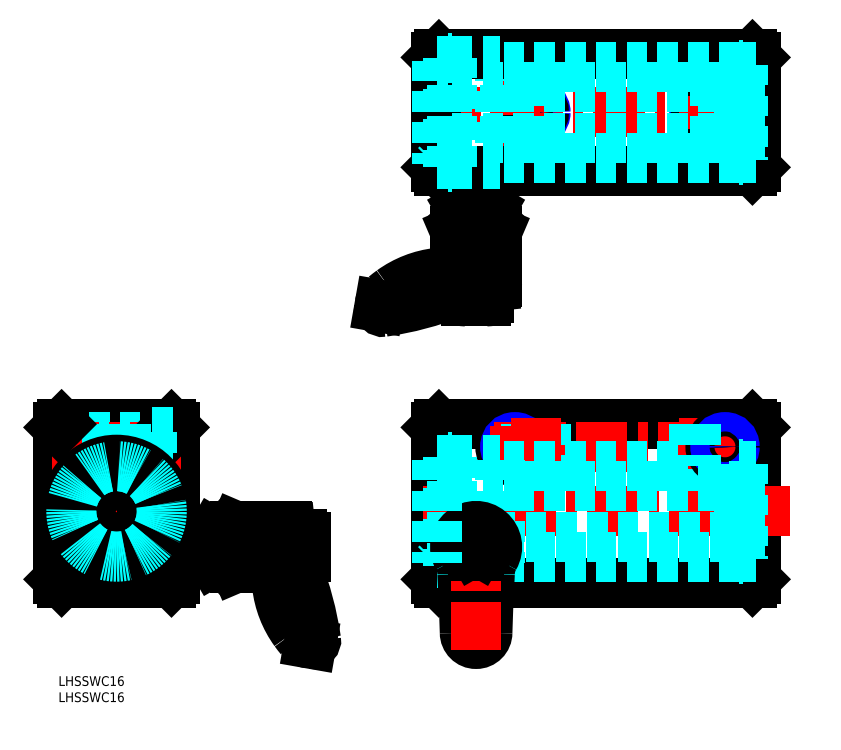
<metadata>
{"format":"dxf","ext":"dxf","renderer":"ezdxf+matplotlib","layout":"modelspace","background":"white","min_lineweight":24,"dpi":150}
</metadata>
<code>
0
SECTION
2
ENTITIES
0
INSERT
8
MSM_CONTINUOUS
2
*U6
10
0
20
0
30
0
0
INSERT
8
MSM_CONTINUOUS
2
*U7
10
0
20
0
30
0
0
LINE
8
MSM_CONTINUOUS
10
215.7
20
76.98
30
0
11
215.7
21
29.98
31
0
0
LINE
8
MSM_CONTINUOUS
10
214.7
20
28.98
30
0
11
215.7
21
29.98
31
0
0
LINE
8
MSM_CONTINUOUS
10
214.7
20
77.98
30
0
11
215.7
21
76.98
31
0
0
LINE
8
MSM_CONTINUOUS
10
116.7
20
76.98
30
0
11
116.7
21
29.98
31
0
0
LINE
8
MSM_CONTINUOUS
10
117.7
20
28.98
30
0
11
116.7
21
29.98
31
0
0
LINE
8
MSM_CONTINUOUS
10
117.7
20
77.98
30
0
11
116.7
21
76.98
31
0
0
LINE
8
MSM_CONTINUOUS
10
117.7
20
28.98
30
0
11
125.1
21
28.98
31
0
0
LINE
8
MSM_CONTINUOUS
10
133.3
20
28.98
30
0
11
214.7
21
28.98
31
0
0
LINE
8
MSM_CONTINUOUS
10
117.7
20
77.98
30
0
11
214.7
21
77.98
31
0
0
CIRCLE
8
MSM_CONTINUOUS
10
141.2
20
70.98
30
0
40
4.5
0
CIRCLE
8
MSM_CONTINUOUS
10
141.2
20
70.98
30
0
40
2.5
0
CIRCLE
8
MSM_NARROW
10
141.2
20
70.98
30
0
40
3
0
LINE
8
MSM_CENTER
10
134.7
20
70.98
30
0
11
212.7
21
70.98
31
0
0
LINE
8
MSM_CENTER
10
112.7
20
50.98
30
0
11
226.4
21
50.98
31
0
0
LINE
8
MSM_DASHED
10
150.2
20
77.98
30
0
11
150.2
21
64.98
31
0
0
LINE
8
MSM_DASHED
10
145.2
20
77.98
30
0
11
145.2
21
64.98
31
0
0
LINE
8
MSM_DASHED
10
144.7
20
77.98
30
0
11
144.7
21
64.98
31
0
0
LINE
8
MSM_DASHED
10
150.7
20
77.98
30
0
11
150.7
21
64.98
31
0
0
LINE
8
MSM_CENTER
10
141.2
20
77.48
30
0
11
141.2
21
64.48
31
0
0
LINE
8
MSM_CENTER
10
147.7
20
79.98
30
0
11
147.7
21
62.98
31
0
0
LINE
8
MSM_DASHED
10
210.8
20
36.98
30
0
11
136.7
21
36.98
31
0
0
LINE
8
MSM_DASHED
10
210.8
20
64.98
30
0
11
136.7
21
64.98
31
0
0
LINE
8
MSM_CENTER
10
114.7
20
174.4
30
0
11
217.7
21
174.4
31
0
0
LINE
8
MSM_CENTER
10
147.7
20
169.4
30
0
11
147.7
21
179.4
31
0
0
CIRCLE
8
MSM_NARROW
10
147.7
20
174.4
30
0
40
3
0
CIRCLE
8
MSM_CONTINUOUS
10
147.7
20
174.4
30
0
40
2.5
0
LINE
8
MSM_CENTER
10
141.2
20
154.4
30
0
11
141.2
21
194.4
31
0
0
LINE
8
MSM_DASHED
10
138.7
20
192.4
30
0
11
138.7
21
163.4
31
0
0
LINE
8
MSM_DASHED
10
138.2
20
192.4
30
0
11
138.2
21
163.4
31
0
0
LINE
8
MSM_DASHED
10
143.7
20
192.4
30
0
11
143.7
21
163.4
31
0
0
LINE
8
MSM_DASHED
10
144.2
20
192.4
30
0
11
144.2
21
163.4
31
0
0
LINE
8
MSM_DASHED
10
145.7
20
163.4
30
0
11
136.7
21
163.4
31
0
0
LINE
8
MSM_DASHED
10
136.7
20
190.4
30
0
11
136.7
21
156.4
31
0
0
LINE
8
MSM_DASHED
10
145.7
20
163.4
30
0
11
145.7
21
156.4
31
0
0
LINE
8
MSM_CENTER
10
206.2
20
154.4
30
0
11
206.2
21
194.4
31
0
0
LINE
8
MSM_DASHED
10
210.7
20
163.4
30
0
11
210.7
21
156.4
31
0
0
LINE
8
MSM_DASHED
10
201.7
20
163.4
30
0
11
201.7
21
156.4
31
0
0
CIRCLE
8
MSM_NARROW
10
199.7
20
174.4
30
0
40
3
0
CIRCLE
8
MSM_CONTINUOUS
10
199.7
20
174.4
30
0
40
2.5
0
LINE
8
MSM_CENTER
10
199.7
20
169.4
30
0
11
199.7
21
179.4
31
0
0
LINE
8
MSM_DASHED
10
203.7
20
192.4
30
0
11
203.7
21
163.4
31
0
0
LINE
8
MSM_DASHED
10
203.2
20
192.4
30
0
11
203.2
21
163.4
31
0
0
LINE
8
MSM_DASHED
10
208.7
20
192.4
30
0
11
208.7
21
163.4
31
0
0
LINE
8
MSM_DASHED
10
209.2
20
192.4
30
0
11
209.2
21
163.4
31
0
0
LINE
8
MSM_DASHED
10
201.7
20
163.4
30
0
11
210.7
21
163.4
31
0
0
LINE
8
MSM_DASHED
10
202.7
20
77.98
30
0
11
202.7
21
64.98
31
0
0
LINE
8
MSM_DASHED
10
202.2
20
77.98
30
0
11
202.2
21
64.98
31
0
0
LINE
8
MSM_CENTER
10
199.7
20
79.98
30
0
11
199.7
21
62.98
31
0
0
LINE
8
MSM_CENTER
10
206.2
20
77.48
30
0
11
206.2
21
64.48
31
0
0
CIRCLE
8
MSM_CONTINUOUS
10
206.2
20
70.98
30
0
40
4.5
0
CIRCLE
8
MSM_CONTINUOUS
10
206.2
20
70.98
30
0
40
2.5
0
CIRCLE
8
MSM_NARROW
10
206.2
20
70.98
30
0
40
3
0
LINE
8
MSM_DASHED
10
196.7
20
77.98
30
0
11
196.7
21
64.98
31
0
0
LINE
8
MSM_DASHED
10
197.2
20
77.98
30
0
11
197.2
21
64.98
31
0
0
LINE
8
MSM_DASHED
10
212
20
36.28
30
0
11
210.6
21
36.28
31
0
0
LINE
8
MSM_DASHED
10
215.7
20
36.98
30
0
11
212
21
36.98
31
0
0
LINE
8
MSM_DASHED
10
215.7
20
64.98
30
0
11
212
21
64.98
31
0
0
LINE
8
MSM_CONTINUOUS
10
117.7
20
192.4
30
0
11
214.7
21
192.4
31
0
0
LINE
8
MSM_CONTINUOUS
10
215.7
20
191.4
30
0
11
215.7
21
157.4
31
0
0
LINE
8
MSM_CONTINUOUS
10
214.7
20
192.4
30
0
11
215.7
21
191.4
31
0
0
LINE
8
MSM_CONTINUOUS
10
214.7
20
156.4
30
0
11
117.7
21
156.4
31
0
0
LINE
8
MSM_CONTINUOUS
10
215.7
20
157.4
30
0
11
214.7
21
156.4
31
0
0
LINE
8
MSM_CONTINUOUS
10
116.7
20
157.4
30
0
11
116.7
21
191.4
31
0
0
LINE
8
MSM_CONTINUOUS
10
117.7
20
156.4
30
0
11
116.7
21
157.4
31
0
0
LINE
8
MSM_CONTINUOUS
10
117.7
20
192.4
30
0
11
116.7
21
191.4
31
0
0
LINE
8
MSM_DASHED
10
120.5
20
67.83
30
0
11
120.5
21
34.13
31
0
0
LINE
8
MSM_DASHED
10
136.7
20
66.98
30
0
11
136.7
21
34.98
31
0
0
LINE
8
MSM_DASHED
10
116.7
20
67.48
30
0
11
117.2
21
66.98
31
0
0
LINE
8
MSM_DASHED
10
116.7
20
34.48
30
0
11
117.2
21
34.98
31
0
0
LINE
8
MSM_DASHED
10
117.2
20
66.98
30
0
11
120.5
21
66.98
31
0
0
LINE
8
MSM_DASHED
10
121.7
20
66.98
30
0
11
136.7
21
66.98
31
0
0
LINE
8
MSM_DASHED
10
117.2
20
34.98
30
0
11
120.5
21
34.98
31
0
0
LINE
8
MSM_DASHED
10
121.7
20
34.98
30
0
11
124.4
21
34.98
31
0
0
LINE
8
MSM_DASHED
10
134.1
20
34.98
30
0
11
136.7
21
34.98
31
0
0
LINE
8
MSM_DASHED
10
121.7
20
58.98
30
0
11
210.8
21
58.98
31
0
0
LINE
8
MSM_DASHED
10
121.7
20
42.98
30
0
11
123.5
21
42.98
31
0
0
LINE
8
MSM_DASHED
10
135
20
42.98
30
0
11
210.8
21
42.98
31
0
0
LINE
8
MSM_CENTER
10
129.2
20
114
30
0
11
129.2
21
158.4
31
0
0
LINE
8
MSM_CONTINUOUS
10
132.2
20
144.9
30
0
11
132.2
21
156.4
31
0
0
LINE
8
MSM_CONTINUOUS
10
126.2
20
144.9
30
0
11
126.2
21
156.4
31
0
0
LINE
8
MSM_CONTINUOUS
10
0
20
76.98
30
0
11
0
21
29.98
31
0
0
LINE
8
MSM_CONTINUOUS
10
36
20
76.98
30
0
11
36
21
29.98
31
0
0
LINE
8
MSM_CENTER
10
18
20
79.98
30
0
11
18
21
26.98
31
0
0
LINE
8
MSM_CONTINUOUS
10
35
20
28.98
30
0
11
1
21
28.98
31
0
0
LINE
8
MSM_CONTINUOUS
10
36
20
29.98
30
0
11
35
21
28.98
31
0
0
LINE
8
MSM_CONTINUOUS
10
0
20
29.98
30
0
11
1
21
28.98
31
0
0
LINE
8
MSM_CONTINUOUS
10
35
20
77.98
30
0
11
1
21
77.98
31
0
0
LINE
8
MSM_DASHED
10
0
20
73.98
30
0
11
29
21
73.98
31
0
0
LINE
8
MSM_DASHED
10
0
20
73.48
30
0
11
29
21
73.48
31
0
0
LINE
8
MSM_DASHED
10
0
20
67.98
30
0
11
29
21
67.98
31
0
0
LINE
8
MSM_DASHED
10
0
20
68.48
30
0
11
29
21
68.48
31
0
0
LINE
8
MSM_CENTER
10
38
20
70.98
30
0
11
-2
21
70.98
31
0
0
LINE
8
MSM_CENTER
10
38
20
50.98
30
0
11
-2
21
50.98
31
0
0
LINE
8
MSM_CONTINUOUS
10
35
20
77.98
30
0
11
36
21
76.98
31
0
0
LINE
8
MSM_DASHED
10
15
20
77.98
30
0
11
15
21
64.66
31
0
0
LINE
8
MSM_DASHED
10
21
20
77.98
30
0
11
21
21
64.66
31
0
0
LINE
8
MSM_DASHED
10
15.5
20
77.98
30
0
11
15.5
21
64.76
31
0
0
LINE
8
MSM_DASHED
10
20.5
20
77.98
30
0
11
20.5
21
64.76
31
0
0
LINE
8
MSM_DASHED
10
29
20
75.48
30
0
11
29
21
66.48
31
0
0
LINE
8
MSM_DASHED
10
29
20
66.48
30
0
11
36
21
66.48
31
0
0
LINE
8
MSM_CONTINUOUS
10
0
20
53.48
30
0
11
-0.0001
21
53.48
31
0
0
LINE
8
MSM_DASHED
10
29
20
75.48
30
0
11
36
21
75.48
31
0
0
LINE
8
MSM_CONTINUOUS
10
1
20
77.98
30
0
11
0
21
76.98
31
0
0
LINE
8
MSM_CENTER
10
78.43
20
39.98
30
0
11
35
21
39.98
31
0
0
LINE
8
MSM_DASHED
10
50.71
20
41.98
30
0
11
59.11
21
41.98
31
0
0
LINE
8
MSM_DASHED
10
50.71
20
37.98
30
0
11
59.11
21
37.98
31
0
0
LINE
8
MSM_DASHED
10
50.71
20
42.48
30
0
11
57.71
21
42.48
31
0
0
LINE
8
MSM_DASHED
10
50.71
20
37.48
30
0
11
57.71
21
37.48
31
0
0
LINE
8
MSM_DASHED
10
59.11
20
37.98
30
0
11
60.27
21
39.98
31
0
0
LINE
8
MSM_DASHED
10
57.71
20
37.48
30
0
11
57.71
21
42.48
31
0
0
LINE
8
MSM_DASHED
10
59.11
20
37.98
30
0
11
59.11
21
41.98
31
0
0
LINE
8
MSM_DASHED
10
59.11
20
41.98
30
0
11
60.27
21
39.98
31
0
0
LINE
8
MSM_CONTINUOUS
10
47.87
20
37.67
30
0
11
50.36
21
37.67
31
0
0
LINE
8
MSM_CONTINUOUS
10
50.36
20
42.29
30
0
11
47.87
21
42.29
31
0
0
ARC
8
MSM_CONTINUOUS
10
49.56
20
36.52
30
0
40
2.045
50
145.6
51
214.4
0
ARC
8
MSM_CONTINUOUS
10
48.67
20
36.52
30
0
40
2.045
50
325.6
51
34.38
0
ARC
8
MSM_CONTINUOUS
10
43.07
20
39.98
30
0
40
7.643
50
342.4
51
17.59
0
ARC
8
MSM_CONTINUOUS
10
48.67
20
43.45
30
0
40
2.045
50
325.6
51
34.38
0
ARC
8
MSM_CONTINUOUS
10
49.56
20
43.45
30
0
40
2.045
50
145.6
51
214.4
0
ARC
8
MSM_CONTINUOUS
10
55.16
20
39.98
30
0
40
7.643
50
162.4
51
197.6
0
LINE
8
MSM_CONTINUOUS
10
50.36
20
35.36
30
0
11
47.87
21
35.36
31
0
0
LINE
8
MSM_CONTINUOUS
10
47.87
20
35.36
30
0
11
47.51
21
35.98
31
0
0
LINE
8
MSM_CONTINUOUS
10
47.51
20
35.98
30
0
11
47.51
21
43.98
31
0
0
LINE
8
MSM_CONTINUOUS
10
47.51
20
43.98
30
0
11
47.87
21
44.6
31
0
0
LINE
8
MSM_CONTINUOUS
10
47.87
20
44.6
30
0
11
50.36
21
44.6
31
0
0
LINE
8
MSM_CONTINUOUS
10
50.36
20
44.6
30
0
11
50.71
21
43.98
31
0
0
LINE
8
MSM_CONTINUOUS
10
50.71
20
35.98
30
0
11
50.36
21
35.36
31
0
0
LINE
8
MSM_CONTINUOUS
10
47.57
20
42.98
30
0
11
36
21
42.98
31
0
0
LINE
8
MSM_CONTINUOUS
10
47.57
20
36.98
30
0
11
36
21
36.98
31
0
0
LINE
8
MSM_CONTINUOUS
10
50.71
20
44.62
30
0
11
50.71
21
35.35
31
0
0
LINE
8
MSM_CONTINUOUS
10
51.08
20
44.98
30
0
11
51.08
21
34.98
31
0
0
LINE
8
MSM_CONTINUOUS
10
54.8
20
46.48
30
0
11
54.8
21
33.48
31
0
0
LINE
8
MSM_CONTINUOUS
10
54.8
20
46.48
30
0
11
54.71
21
46.28
31
0
0
LINE
8
MSM_CONTINUOUS
10
54.71
20
44.98
30
0
11
51.08
21
44.98
31
0
0
LINE
8
MSM_CONTINUOUS
10
50.71
20
44.62
30
0
11
51.08
21
44.98
31
0
0
LINE
8
MSM_CONTINUOUS
10
54.8
20
33.48
30
0
11
54.71
21
33.68
31
0
0
LINE
8
MSM_CONTINUOUS
10
50.71
20
35.35
30
0
11
51.08
21
34.98
31
0
0
LINE
8
MSM_CONTINUOUS
10
54.71
20
34.98
30
0
11
51.08
21
34.98
31
0
0
LINE
8
MSM_CONTINUOUS
10
76.51
20
42.98
30
0
11
76.51
21
36.98
31
0
0
LINE
8
MSM_CONTINUOUS
10
75.51
20
43.98
30
0
11
71.98
21
43.98
31
0
0
LINE
8
MSM_CONTINUOUS
10
75.51
20
35.98
30
0
11
73
21
35.98
31
0
0
ARC
8
MSM_CONTINUOUS
10
75.51
20
42.98
30
0
40
1
50
0
51
90
0
ARC
8
MSM_CONTINUOUS
10
75.51
20
36.98
30
0
40
1
50
270
51
0
0
LINE
8
MSM_CONTINUOUS
10
70.63
20
46.48
30
0
11
54.8
21
46.48
31
0
0
LINE
8
MSM_CONTINUOUS
10
54.71
20
46.28
30
0
11
54.71
21
33.68
31
0
0
LINE
8
MSM_CONTINUOUS
10
64.83
20
33.48
30
0
11
54.8
21
33.48
31
0
0
LINE
8
MSM_CONTINUOUS
10
77.5
20
10.14
30
0
11
78.3
21
10
31
0
0
ARC
8
MSM_CONTINUOUS
10
47.79
20
25.7
30
0
40
20
50
6.568
51
18.72
0
ARC
8
MSM_CONTINUOUS
10
64.83
20
31.48
30
0
40
2
50
18.72
51
90
0
ARC
8
MSM_CONTINUOUS
10
-19.24
20
-3.192
30
0
40
100
50
8.365
51
21.47
0
LINE
8
MSM_CONTINUOUS
10
72.55
20
38.63
30
0
11
71.83
21
45.41
31
0
0
ARC
8
MSM_CONTINUOUS
10
70.63
20
45.28
30
0
40
1.2
50
6.057
51
90
0
ARC
8
MSM_CONTINUOUS
10
78.51
20
11.18
30
0
40
1.2
50
260
51
8.365
0
ARC
8
MSM_CONTINUOUS
10
105.6
20
37.29
30
0
40
40
50
216
51
219.8
0
ARC
8
MSM_CONTINUOUS
10
78.28
20
14.57
30
0
40
4.5
50
219.8
51
260
0
ARC
8
MSM_CONTINUOUS
10
92.43
20
40.74
30
0
40
20
50
186.1
51
201.5
0
ARC
8
MSM_CONTINUOUS
10
97.46
20
31.42
30
0
40
30
50
186.6
51
216
0
LINE
8
MSM_DASHED
10
212
20
37.52
30
0
11
210.8
21
37.52
31
0
0
LINE
8
MSM_DASHED
10
212
20
38.94
30
0
11
210.8
21
38.94
31
0
0
LINE
8
MSM_DASHED
10
210.8
20
40.94
30
0
11
212
21
40.94
31
0
0
LINE
8
MSM_DASHED
10
210.8
20
42.24
30
0
11
212
21
42.24
31
0
0
LINE
8
MSM_DASHED
10
210.8
20
62.68
30
0
11
212
21
62.68
31
0
0
LINE
8
MSM_DASHED
10
210.8
20
36.98
30
0
11
210.8
21
65.68
31
0
0
LINE
8
MSM_DASHED
10
210.6
20
65.68
30
0
11
212
21
65.68
31
0
0
LINE
8
MSM_DASHED
10
210.6
20
65.68
30
0
11
210.6
21
36.28
31
0
0
LINE
8
MSM_DASHED
10
212
20
65.68
30
0
11
212
21
36.28
31
0
0
LINE
8
MSM_DASHED
10
120.5
20
35.63
30
0
11
121.7
21
35.63
31
0
0
LINE
8
MSM_DASHED
10
120.5
20
37.03
30
0
11
121.7
21
37.03
31
0
0
LINE
8
MSM_DASHED
10
121.7
20
39.53
30
0
11
120.5
21
39.53
31
0
0
LINE
8
MSM_DASHED
10
121.7
20
40.88
30
0
11
120.5
21
40.88
31
0
0
LINE
8
MSM_DASHED
10
121.7
20
64.33
30
0
11
120.5
21
64.33
31
0
0
LINE
8
MSM_DASHED
10
121.9
20
67.83
30
0
11
121.9
21
34.13
31
0
0
LINE
8
MSM_DASHED
10
120.5
20
34.13
30
0
11
121.9
21
34.13
31
0
0
LINE
8
MSM_DASHED
10
121.9
20
67.83
30
0
11
120.5
21
67.83
31
0
0
LINE
8
MSM_DASHED
10
121.7
20
34.98
30
0
11
121.7
21
67.83
31
0
0
LINE
8
MSM_CENTER
10
121.6
20
39.98
30
0
11
137.2
21
39.98
31
0
0
LINE
8
MSM_CENTER
10
129.2
20
48.08
30
0
11
129.2
21
8.728
31
0
0
CIRCLE
8
MSM_CONTINUOUS
10
129.2
20
39.98
30
0
40
4
0
ARC
8
MSM_CONTINUOUS
10
129.2
20
13.48
30
0
40
3.5
50
180
51
0
0
ARC
8
MSM_CONTINUOUS
10
129.2
20
39.98
30
0
40
6.5
50
329.7
51
210.3
0
ARC
8
MSM_CONTINUOUS
10
143.5
20
31.66
30
0
40
10
50
149.7
51
180
0
ARC
8
MSM_CONTINUOUS
10
115
20
31.66
30
0
40
10
50
0
51
30.27
0
ARC
8
MSM_CONTINUOUS
10
-673.9
20
-10.4
30
0
40
800
50
1.71
51
3.014
0
ARC
8
MSM_CONTINUOUS
10
932.4
20
-10.4
30
0
40
800
50
177
51
178.3
0
LINE
8
MSM_CENTER
10
129.2
20
48.48
30
0
11
129.2
21
7.982
31
0
0
LINE
8
MSM_CENTER
10
120.7
20
39.98
30
0
11
137.7
21
39.98
31
0
0
LINE
8
MSM_DASHED
10
131.2
20
141.7
30
0
11
131.2
21
133.3
31
0
0
LINE
8
MSM_DASHED
10
127.2
20
141.7
30
0
11
127.2
21
133.3
31
0
0
LINE
8
MSM_DASHED
10
131.7
20
141.7
30
0
11
131.7
21
134.7
31
0
0
LINE
8
MSM_DASHED
10
126.7
20
141.7
30
0
11
126.7
21
134.7
31
0
0
LINE
8
MSM_DASHED
10
127.2
20
133.3
30
0
11
129.2
21
132.2
31
0
0
LINE
8
MSM_DASHED
10
126.7
20
134.7
30
0
11
131.7
21
134.7
31
0
0
LINE
8
MSM_DASHED
10
127.2
20
133.3
30
0
11
131.2
21
133.3
31
0
0
LINE
8
MSM_DASHED
10
131.2
20
133.3
30
0
11
129.2
21
132.2
31
0
0
LINE
8
MSM_CONTINUOUS
10
126.9
20
144.6
30
0
11
126.9
21
142.1
31
0
0
LINE
8
MSM_CONTINUOUS
10
131.5
20
142.1
30
0
11
131.5
21
144.6
31
0
0
ARC
8
MSM_CONTINUOUS
10
125.8
20
142.9
30
0
40
2.045
50
55.62
51
124.4
0
ARC
8
MSM_CONTINUOUS
10
125.8
20
143.8
30
0
40
2.045
50
235.6
51
304.4
0
ARC
8
MSM_CONTINUOUS
10
129.2
20
149.4
30
0
40
7.643
50
252.4
51
287.6
0
ARC
8
MSM_CONTINUOUS
10
132.7
20
143.8
30
0
40
2.045
50
235.6
51
304.4
0
ARC
8
MSM_CONTINUOUS
10
132.7
20
142.9
30
0
40
2.045
50
55.62
51
124.4
0
ARC
8
MSM_CONTINUOUS
10
129.2
20
137.3
30
0
40
7.643
50
72.41
51
107.6
0
LINE
8
MSM_CONTINUOUS
10
124.6
20
142.1
30
0
11
124.6
21
144.6
31
0
0
LINE
8
MSM_CONTINUOUS
10
124.6
20
144.6
30
0
11
125.2
21
144.9
31
0
0
LINE
8
MSM_CONTINUOUS
10
125.2
20
144.9
30
0
11
133.2
21
144.9
31
0
0
LINE
8
MSM_CONTINUOUS
10
133.2
20
144.9
30
0
11
133.9
21
144.6
31
0
0
LINE
8
MSM_CONTINUOUS
10
133.9
20
144.6
30
0
11
133.9
21
142.1
31
0
0
LINE
8
MSM_CONTINUOUS
10
133.9
20
142.1
30
0
11
133.2
21
141.7
31
0
0
LINE
8
MSM_CONTINUOUS
10
125.2
20
141.7
30
0
11
124.6
21
142.1
31
0
0
LINE
8
MSM_CONTINUOUS
10
133.9
20
141.7
30
0
11
124.6
21
141.7
31
0
0
LINE
8
MSM_CONTINUOUS
10
134.2
20
141.4
30
0
11
124.2
21
141.4
31
0
0
LINE
8
MSM_CONTINUOUS
10
135.7
20
137.6
30
0
11
122.7
21
137.6
31
0
0
LINE
8
MSM_CONTINUOUS
10
135.5
20
137.7
30
0
11
122.9
21
137.7
31
0
0
LINE
8
MSM_CONTINUOUS
10
135.7
20
137.6
30
0
11
135.5
21
137.7
31
0
0
LINE
8
MSM_CONTINUOUS
10
134.2
20
137.7
30
0
11
134.2
21
141.4
31
0
0
LINE
8
MSM_CONTINUOUS
10
133.9
20
141.7
30
0
11
134.2
21
141.4
31
0
0
LINE
8
MSM_CONTINUOUS
10
122.7
20
137.6
30
0
11
122.9
21
137.7
31
0
0
LINE
8
MSM_CONTINUOUS
10
124.6
20
141.7
30
0
11
124.2
21
141.4
31
0
0
LINE
8
MSM_CONTINUOUS
10
124.2
20
137.7
30
0
11
124.2
21
141.4
31
0
0
LINE
8
MSM_CONTINUOUS
10
132.2
20
115.9
30
0
11
126.2
21
115.9
31
0
0
LINE
8
MSM_CONTINUOUS
10
133.2
20
116.9
30
0
11
133.2
21
120.5
31
0
0
LINE
8
MSM_CONTINUOUS
10
125.2
20
116.9
30
0
11
125.2
21
119.4
31
0
0
ARC
8
MSM_CONTINUOUS
10
132.2
20
116.9
30
0
40
1
50
270
51
0
0
ARC
8
MSM_CONTINUOUS
10
126.2
20
116.9
30
0
40
1
50
180
51
270
0
LINE
8
MSM_CONTINUOUS
10
135.7
20
121.8
30
0
11
135.7
21
137.6
31
0
0
LINE
8
MSM_CONTINUOUS
10
122.7
20
127.6
30
0
11
122.7
21
137.6
31
0
0
LINE
8
MSM_CONTINUOUS
10
99.4
20
115
30
0
11
99.25
21
114.1
31
0
0
ARC
8
MSM_CONTINUOUS
10
115
20
144.7
30
0
40
20
50
276.6
51
288.7
0
ARC
8
MSM_CONTINUOUS
10
120.7
20
127.6
30
0
40
2
50
288.7
51
0
0
ARC
8
MSM_CONTINUOUS
10
86.06
20
211.7
30
0
40
100
50
278.4
51
291.5
0
LINE
8
MSM_CONTINUOUS
10
127.9
20
119.9
30
0
11
134.7
21
120.6
31
0
0
ARC
8
MSM_CONTINUOUS
10
134.5
20
121.8
30
0
40
1.2
50
276.1
51
0
0
ARC
8
MSM_CONTINUOUS
10
100.4
20
113.9
30
0
40
1.2
50
170
51
278.4
0
ARC
8
MSM_CONTINUOUS
10
126.5
20
86.89
30
0
40
40
50
126
51
129.8
0
ARC
8
MSM_CONTINUOUS
10
103.8
20
114.2
30
0
40
4.5
50
129.8
51
170
0
ARC
8
MSM_CONTINUOUS
10
130
20
100
30
0
40
20
50
96.06
51
111.5
0
ARC
8
MSM_CONTINUOUS
10
120.7
20
94.99
30
0
40
30
50
96.57
51
126
0
LINE
8
MSM_DASHED
10
210.8
20
188.4
30
0
11
136.7
21
188.4
31
0
0
LINE
8
MSM_DASHED
10
215.7
20
160.4
30
0
11
212
21
160.4
31
0
0
LINE
8
MSM_DASHED
10
215.7
20
188.4
30
0
11
212
21
188.4
31
0
0
LINE
8
MSM_DASHED
10
212
20
189.1
30
0
11
210.6
21
189.1
31
0
0
LINE
8
MSM_DASHED
10
120.5
20
191.3
30
0
11
120.5
21
157.6
31
0
0
LINE
8
MSM_DASHED
10
116.7
20
190.9
30
0
11
117.2
21
190.4
31
0
0
LINE
8
MSM_DASHED
10
116.7
20
157.9
30
0
11
117.2
21
158.4
31
0
0
LINE
8
MSM_DASHED
10
117.2
20
190.4
30
0
11
120.5
21
190.4
31
0
0
LINE
8
MSM_DASHED
10
121.7
20
190.4
30
0
11
136.7
21
190.4
31
0
0
LINE
8
MSM_DASHED
10
117.2
20
158.4
30
0
11
120.5
21
158.4
31
0
0
LINE
8
MSM_DASHED
10
121.7
20
182.4
30
0
11
210.8
21
182.4
31
0
0
LINE
8
MSM_DASHED
10
121.7
20
166.4
30
0
11
210.8
21
166.4
31
0
0
LINE
8
MSM_DASHED
10
210.8
20
160.4
30
0
11
210.8
21
189.1
31
0
0
LINE
8
MSM_DASHED
10
212
20
159.7
30
0
11
210.6
21
159.7
31
0
0
LINE
8
MSM_DASHED
10
210.6
20
189.1
30
0
11
210.6
21
159.7
31
0
0
LINE
8
MSM_DASHED
10
212
20
189.1
30
0
11
212
21
159.7
31
0
0
LINE
8
MSM_DASHED
10
121.9
20
191.3
30
0
11
121.9
21
157.6
31
0
0
LINE
8
MSM_DASHED
10
120.5
20
157.6
30
0
11
121.9
21
157.6
31
0
0
LINE
8
MSM_DASHED
10
121.9
20
191.3
30
0
11
120.5
21
191.3
31
0
0
LINE
8
MSM_DASHED
10
210.8
20
160.4
30
0
11
136.7
21
160.4
31
0
0
LINE
8
MSM_DASHED
10
121.7
20
157.6
30
0
11
121.7
21
191.3
31
0
0
LINE
8
MSM_DASHED
10
121.7
20
158.4
30
0
11
136.7
21
158.4
31
0
0
ARC
8
MSM_CONTINUOUS
10
18
20
50.11
30
0
40
14.23
50
321
51
219
0
CIRCLE
8
MSM_CONTINUOUS
10
18
20
50.98
30
0
40
8
0
CIRCLE
8
MSM_CONTINUOUS
10
18
20
50.98
30
0
40
16
0
ARC
8
MSM_CONTINUOUS
10
8.968
20
42.79
30
0
40
2.6
50
219
51
299.8
0
CIRCLE
8
MSM_CONTINUOUS
10
24.45
20
38.28
30
0
40
1.25
0
CIRCLE
8
MSM_CONTINUOUS
10
11.55
20
38.28
30
0
40
1.25
0
LINE
8
MSM_CONTINUOUS
10
21.96
20
37.54
30
0
11
21.99
21
37.43
31
0
0
ARC
8
MSM_CONTINUOUS
10
11.61
20
38.13
30
0
40
2.5
50
295.9
51
343.6
0
LINE
8
MSM_CONTINUOUS
10
14.01
20
37.43
30
0
11
14.04
21
37.54
31
0
0
ARC
8
MSM_CONTINUOUS
10
11.55
20
38.28
30
0
40
2.6
50
343.6
51
119.8
0
ARC
8
MSM_CONTINUOUS
10
27.03
20
42.79
30
0
40
2.6
50
240.2
51
321
0
ARC
8
MSM_CONTINUOUS
10
24.45
20
38.28
30
0
40
2.6
50
60.22
51
196.4
0
ARC
8
MSM_CONTINUOUS
10
24.39
20
38.13
30
0
40
2.5
50
196.4
51
244.1
0
CIRCLE
8
MSM_DASHED
10
18
20
50.98
30
0
40
14
0
LINE
8
0
10
130.1
20
38.48
30
0
11
131
21
39.98
31
0
0
LINE
8
0
10
131
20
39.98
30
0
11
130.1
21
41.48
31
0
0
LINE
8
0
10
130.1
20
41.48
30
0
11
128.4
21
41.48
31
0
0
LINE
8
0
10
128.4
20
41.48
30
0
11
127.5
21
39.98
31
0
0
LINE
8
0
10
127.5
20
39.98
30
0
11
128.4
21
38.48
31
0
0
LINE
8
0
10
128.4
20
38.48
30
0
11
130.1
21
38.48
31
0
0
LINE
8
MSM_DASHED
10
117.2
20
66.98
30
0
11
117.2
21
34.98
31
0
0
LINE
8
MSM_DASHED
10
117.2
20
190.4
30
0
11
117.2
21
158.4
31
0
0
ENDSEC
0
EOF

</code>
